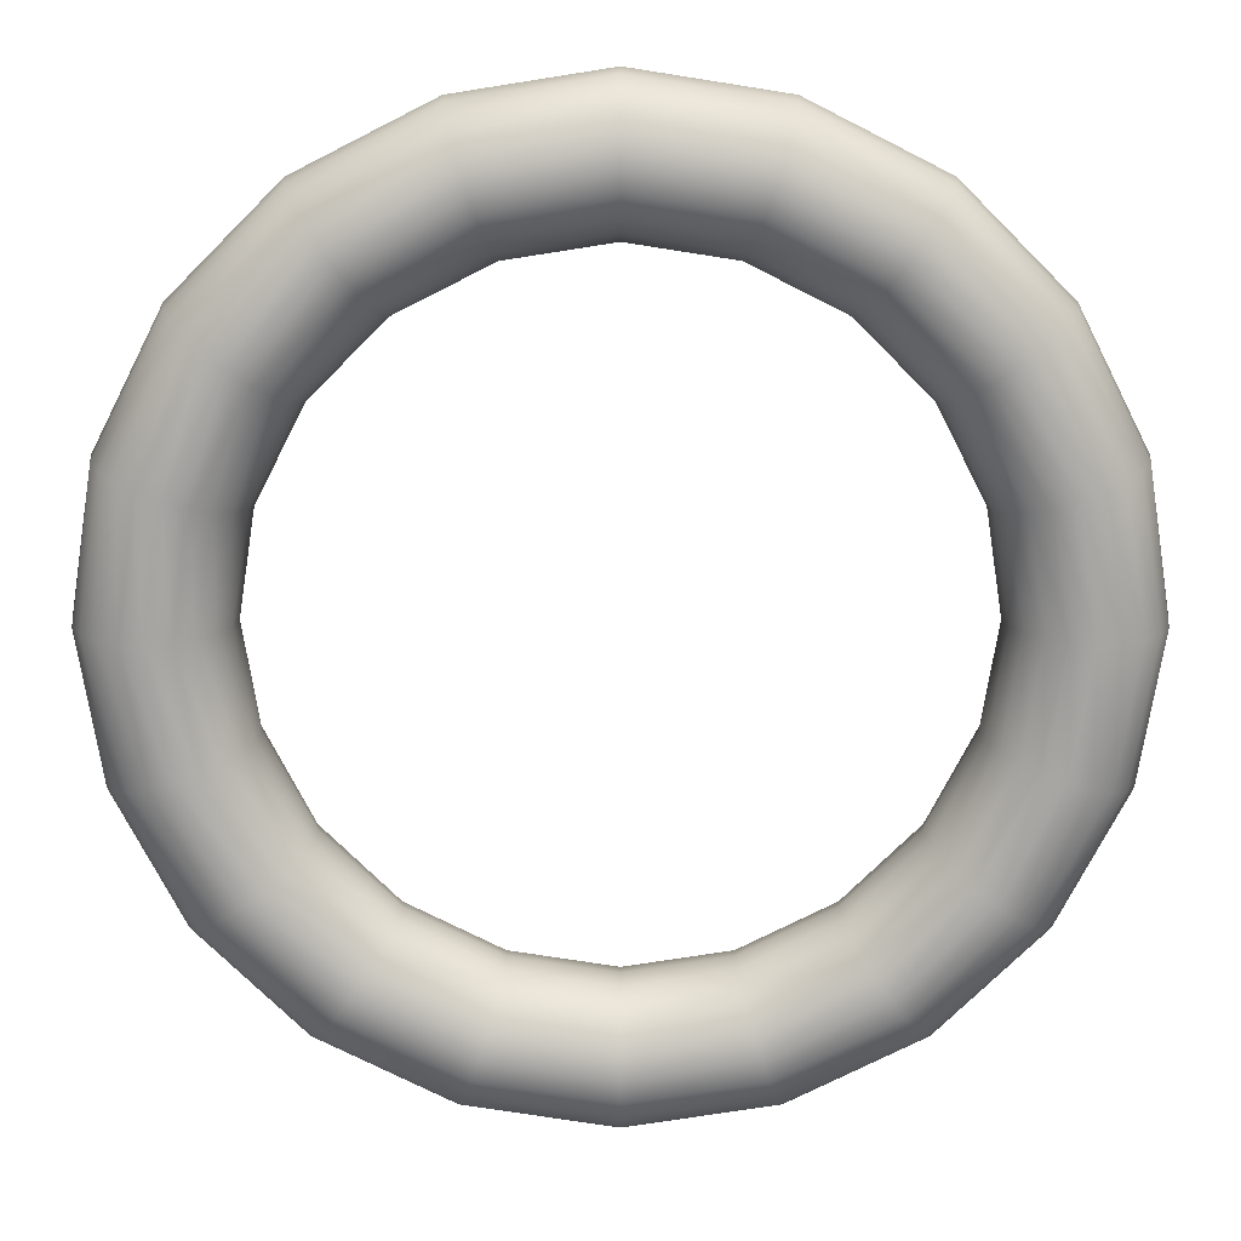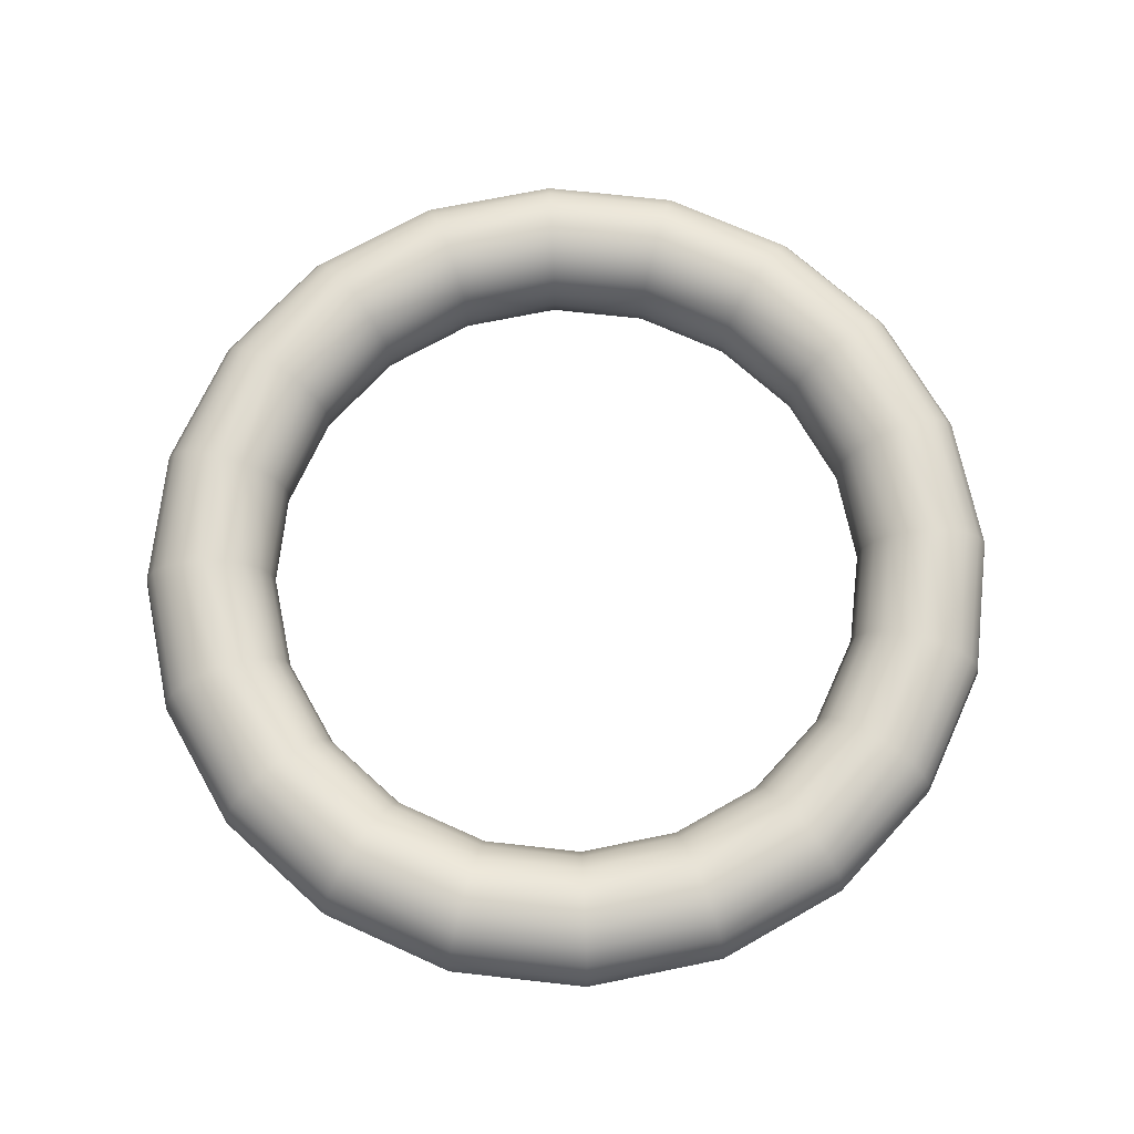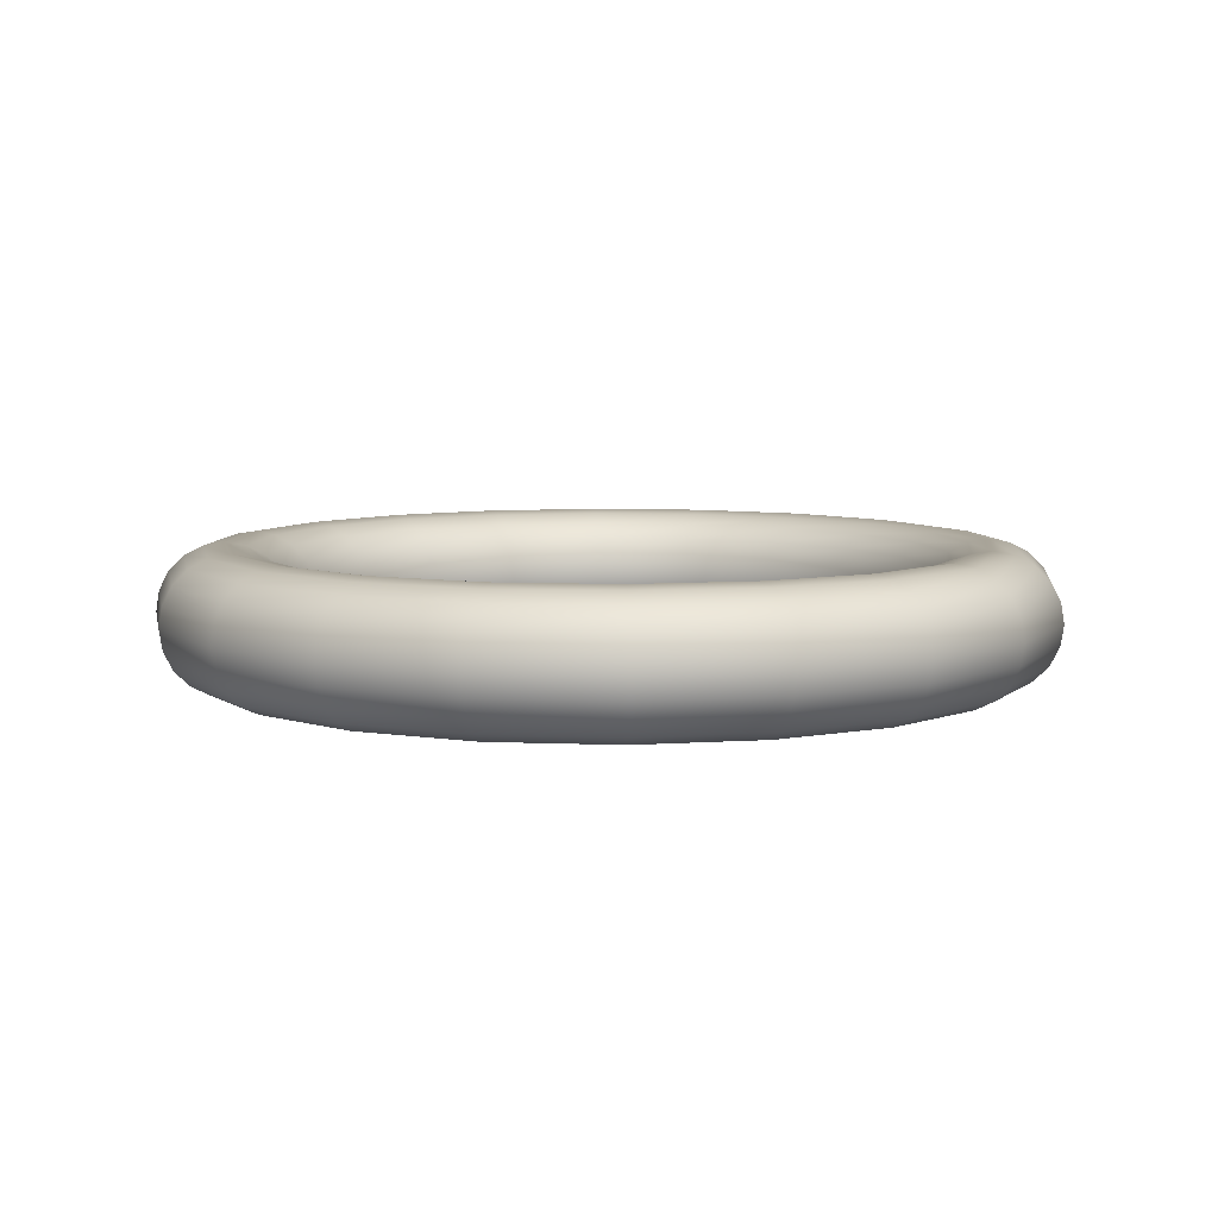
<metadata>
{"format":"obj","ext":"obj","renderer":"f3d","projection":"perspective","resolution":1024,"background":"white","views":[{"elev":16.5,"azim":-180.0,"up":"+Z"},{"elev":70.4,"azim":105.4,"up":"+Y"},{"elev":7.1,"azim":141.8,"up":"+Y"}]}
</metadata>
<code>
g default
v 4.772 -0.04111 -1.573
v 4.06 -0.04111 -2.969
v 2.952 -0.04111 -4.078
v 1.556 -0.04111 -4.789
v 0.007852 -0.04111 -5.034
v -1.54 -0.04111 -4.789
v -2.936 -0.04111 -4.078
v -4.044 -0.04111 -2.969
v -4.756 -0.04111 -1.573
v -5.001 -0.04111 -0.02532
v -4.756 -0.04111 1.523
v -4.044 -0.04111 2.919
v -2.936 -0.04111 4.027
v -1.54 -0.04111 4.738
v 0.007852 -0.04111 4.984
v 1.556 -0.04111 4.738
v 2.952 -0.04111 4.027
v 4.06 -0.04111 2.919
v 4.772 -0.04111 1.523
v 5.017 -0.04111 -0.02532
v 4.823 0.2988 -1.59
v 4.104 0.2988 -3.001
v 2.984 0.2988 -4.121
v 1.572 0.2988 -4.84
v 0.007852 0.2988 -5.088
v -1.557 0.2988 -4.84
v -2.968 0.2988 -4.121
v -4.088 0.2988 -3.001
v -4.807 0.2988 -1.59
v -5.055 0.2988 -0.02532
v -4.807 0.2988 1.539
v -4.088 0.2988 2.95
v -2.968 0.2988 4.071
v -1.557 0.2988 4.79
v 0.007852 0.2988 5.037
v 1.572 0.2988 4.79
v 2.984 0.2988 4.071
v 4.104 0.2988 2.95
v 4.823 0.2988 1.539
v 5.071 0.2988 -0.02532
v 4.971 0.6055 -1.638
v 4.23 0.6055 -3.093
v 3.075 0.6055 -4.248
v 1.621 0.6055 -4.989
v 0.007852 0.6055 -5.244
v -1.605 0.6055 -4.989
v -3.06 0.6055 -4.248
v -4.214 0.6055 -3.093
v -4.956 0.6055 -1.638
v -5.211 0.6055 -0.02532
v -4.956 0.6055 1.587
v -4.214 0.6055 3.042
v -3.06 0.6055 4.197
v -1.605 0.6055 4.938
v 0.007852 0.6055 5.194
v 1.621 0.6055 4.938
v 3.075 0.6055 4.197
v 4.23 0.6055 3.042
v 4.971 0.6055 1.587
v 5.227 0.6055 -0.02532
v 5.203 0.8488 -1.713
v 4.427 0.8488 -3.236
v 3.219 0.8488 -4.444
v 1.696 0.8488 -5.22
v 0.007852 0.8488 -5.488
v -1.68 0.8488 -5.22
v -3.203 0.8488 -4.444
v -4.411 0.8488 -3.236
v -5.187 0.8488 -1.713
v -5.454 0.8488 -0.02532
v -5.187 0.8488 1.663
v -4.411 0.8488 3.185
v -3.203 0.8488 4.394
v -1.68 0.8488 5.17
v 0.007852 0.8488 5.437
v 1.696 0.8488 5.17
v 3.219 0.8488 4.394
v 4.427 0.8488 3.185
v 5.203 0.8488 1.663
v 5.47 0.8488 -0.02532
v 5.494 1.005 -1.808
v 4.675 1.005 -3.416
v 3.399 1.005 -4.693
v 1.791 1.005 -5.512
v 0.007852 1.005 -5.794
v -1.775 1.005 -5.512
v -3.383 1.005 -4.693
v -4.659 1.005 -3.416
v -5.479 1.005 -1.808
v -5.761 1.005 -0.02532
v -5.479 1.005 1.757
v -4.659 1.005 3.366
v -3.383 1.005 4.642
v -1.775 1.005 5.461
v 0.007852 1.005 5.744
v 1.791 1.005 5.461
v 3.399 1.005 4.642
v 4.675 1.005 3.366
v 5.494 1.005 1.757
v 5.777 1.005 -0.02532
v 5.818 1.059 -1.913
v 4.95 1.059 -3.616
v 3.599 1.059 -4.968
v 1.896 1.059 -5.835
v 0.007852 1.059 -6.134
v -1.88 1.059 -5.835
v -3.583 1.059 -4.968
v -4.934 1.059 -3.616
v -5.802 1.059 -1.913
v -6.101 1.059 -0.02532
v -5.802 1.059 1.862
v -4.934 1.059 3.565
v -3.583 1.059 4.917
v -1.88 1.059 5.785
v 0.007852 1.059 6.084
v 1.896 1.059 5.785
v 3.599 1.059 4.917
v 4.95 1.059 3.565
v 5.818 1.059 1.862
v 6.117 1.059 -0.02532
v 6.141 1.005 -2.018
v 5.225 1.005 -3.816
v 3.798 1.005 -5.243
v 2.001 1.005 -6.159
v 0.007852 1.005 -6.474
v -1.985 1.005 -6.159
v -3.783 1.005 -5.243
v -5.209 1.005 -3.816
v -6.125 1.005 -2.018
v -6.441 1.005 -0.02532
v -6.125 1.005 1.967
v -5.209 1.005 3.765
v -3.783 1.005 5.192
v -1.985 1.005 6.108
v 0.007852 1.005 6.424
v 2.001 1.005 6.108
v 3.798 1.005 5.192
v 5.225 1.005 3.765
v 6.141 1.005 1.967
v 6.457 1.005 -0.02532
v 6.433 0.8488 -2.113
v 5.473 0.8488 -3.996
v 3.979 0.8488 -5.491
v 2.095 0.8488 -6.45
v 0.007852 0.8488 -6.781
v -2.08 0.8488 -6.45
v -3.963 0.8488 -5.491
v -5.457 0.8488 -3.996
v -6.417 0.8488 -2.113
v -6.748 0.8488 -0.02532
v -6.417 0.8488 2.062
v -5.457 0.8488 3.945
v -3.963 0.8488 5.44
v -2.08 0.8488 6.4
v 0.007852 0.8488 6.73
v 2.095 0.8488 6.4
v 3.979 0.8488 5.44
v 5.473 0.8488 3.945
v 6.433 0.8488 2.062
v 6.763 0.8488 -0.02532
v 6.664 0.6055 -2.188
v 5.67 0.6055 -4.139
v 4.122 0.6055 -5.687
v 2.171 0.6055 -6.682
v 0.007852 0.6055 -7.024
v -2.155 0.6055 -6.682
v -4.106 0.6055 -5.687
v -5.654 0.6055 -4.139
v -6.648 0.6055 -2.188
v -6.991 0.6055 -0.02532
v -6.648 0.6055 2.137
v -5.654 0.6055 4.088
v -4.106 0.6055 5.637
v -2.155 0.6055 6.631
v 0.007852 0.6055 6.974
v 2.171 0.6055 6.631
v 4.122 0.6055 5.637
v 5.67 0.6055 4.088
v 6.664 0.6055 2.137
v 7.007 0.6055 -0.02532
v 6.813 0.2988 -2.236
v 5.796 0.2988 -4.231
v 4.213 0.2988 -5.814
v 2.219 0.2988 -6.83
v 0.007852 0.2988 -7.18
v -2.203 0.2988 -6.83
v -4.198 0.2988 -5.814
v -5.781 0.2988 -4.231
v -6.797 0.2988 -2.236
v -7.147 0.2988 -0.02532
v -6.797 0.2988 2.186
v -5.781 0.2988 4.18
v -4.198 0.2988 5.763
v -2.203 0.2988 6.78
v 0.007852 0.2988 7.13
v 2.219 0.2988 6.78
v 4.213 0.2988 5.763
v 5.796 0.2988 4.18
v 6.813 0.2988 2.186
v 7.163 0.2988 -0.02532
v 6.864 -0.04111 -2.253
v 5.84 -0.04111 -4.263
v 4.245 -0.04111 -5.857
v 2.236 -0.04111 -6.881
v 0.007852 -0.04111 -7.234
v -2.22 -0.04111 -6.881
v -4.229 -0.04111 -5.857
v -5.824 -0.04111 -4.263
v -6.848 -0.04111 -2.253
v -7.201 -0.04111 -0.02532
v -6.848 -0.04111 2.202
v -5.824 -0.04111 4.212
v -4.229 -0.04111 5.807
v -2.22 -0.04111 6.831
v 0.007852 -0.04111 7.184
v 2.236 -0.04111 6.831
v 4.245 -0.04111 5.807
v 5.84 -0.04111 4.212
v 6.864 -0.04111 2.202
v 7.217 -0.04111 -0.02532
v 6.813 -0.381 -2.236
v 5.796 -0.381 -4.231
v 4.213 -0.381 -5.814
v 2.219 -0.381 -6.83
v 0.007852 -0.381 -7.18
v -2.203 -0.381 -6.83
v -4.198 -0.381 -5.814
v -5.781 -0.381 -4.231
v -6.797 -0.381 -2.236
v -7.147 -0.381 -0.02532
v -6.797 -0.381 2.186
v -5.781 -0.381 4.18
v -4.198 -0.381 5.763
v -2.203 -0.381 6.78
v 0.007852 -0.381 7.13
v 2.219 -0.381 6.78
v 4.213 -0.381 5.763
v 5.796 -0.381 4.18
v 6.813 -0.381 2.186
v 7.163 -0.381 -0.02532
v 6.664 -0.6877 -2.188
v 5.67 -0.6877 -4.139
v 4.122 -0.6877 -5.687
v 2.171 -0.6877 -6.682
v 0.007852 -0.6877 -7.024
v -2.155 -0.6877 -6.682
v -4.106 -0.6877 -5.687
v -5.654 -0.6877 -4.139
v -6.648 -0.6877 -2.188
v -6.991 -0.6877 -0.02532
v -6.648 -0.6877 2.137
v -5.654 -0.6877 4.088
v -4.106 -0.6877 5.637
v -2.155 -0.6877 6.631
v 0.007852 -0.6877 6.974
v 2.171 -0.6877 6.631
v 4.122 -0.6877 5.637
v 5.67 -0.6877 4.088
v 6.664 -0.6877 2.137
v 7.007 -0.6877 -0.02532
v 6.433 -0.931 -2.113
v 5.473 -0.931 -3.996
v 3.979 -0.931 -5.491
v 2.095 -0.931 -6.45
v 0.007852 -0.931 -6.781
v -2.08 -0.931 -6.45
v -3.963 -0.931 -5.491
v -5.457 -0.931 -3.996
v -6.417 -0.931 -2.113
v -6.748 -0.931 -0.02532
v -6.417 -0.931 2.062
v -5.457 -0.931 3.945
v -3.963 -0.931 5.44
v -2.08 -0.931 6.4
v 0.007852 -0.931 6.73
v 2.095 -0.931 6.4
v 3.979 -0.931 5.44
v 5.473 -0.931 3.945
v 6.433 -0.931 2.062
v 6.763 -0.931 -0.02532
v 6.141 -1.087 -2.018
v 5.225 -1.087 -3.816
v 3.798 -1.087 -5.243
v 2.001 -1.087 -6.159
v 0.007852 -1.087 -6.474
v -1.985 -1.087 -6.159
v -3.783 -1.087 -5.243
v -5.209 -1.087 -3.816
v -6.125 -1.087 -2.018
v -6.441 -1.087 -0.02532
v -6.125 -1.087 1.967
v -5.209 -1.087 3.765
v -3.783 -1.087 5.192
v -1.985 -1.087 6.108
v 0.007852 -1.087 6.424
v 2.001 -1.087 6.108
v 3.798 -1.087 5.192
v 5.225 -1.087 3.765
v 6.141 -1.087 1.967
v 6.457 -1.087 -0.02532
v 5.818 -1.141 -1.913
v 4.95 -1.141 -3.616
v 3.599 -1.141 -4.968
v 1.896 -1.141 -5.835
v 0.007852 -1.141 -6.134
v -1.88 -1.141 -5.835
v -3.583 -1.141 -4.968
v -4.934 -1.141 -3.616
v -5.802 -1.141 -1.913
v -6.101 -1.141 -0.02532
v -5.802 -1.141 1.862
v -4.934 -1.141 3.565
v -3.583 -1.141 4.917
v -1.88 -1.141 5.785
v 0.007852 -1.141 6.084
v 1.896 -1.141 5.785
v 3.599 -1.141 4.917
v 4.95 -1.141 3.565
v 5.818 -1.141 1.862
v 6.117 -1.141 -0.02532
v 5.494 -1.087 -1.808
v 4.675 -1.087 -3.416
v 3.399 -1.087 -4.693
v 1.791 -1.087 -5.512
v 0.007852 -1.087 -5.794
v -1.775 -1.087 -5.512
v -3.383 -1.087 -4.693
v -4.659 -1.087 -3.416
v -5.479 -1.087 -1.808
v -5.761 -1.087 -0.02532
v -5.479 -1.087 1.757
v -4.659 -1.087 3.366
v -3.383 -1.087 4.642
v -1.775 -1.087 5.461
v 0.007852 -1.087 5.744
v 1.791 -1.087 5.461
v 3.399 -1.087 4.642
v 4.675 -1.087 3.366
v 5.494 -1.087 1.757
v 5.777 -1.087 -0.02532
v 5.203 -0.931 -1.713
v 4.427 -0.931 -3.236
v 3.219 -0.931 -4.444
v 1.696 -0.931 -5.22
v 0.007852 -0.931 -5.488
v -1.68 -0.931 -5.22
v -3.203 -0.931 -4.444
v -4.411 -0.931 -3.236
v -5.187 -0.931 -1.713
v -5.454 -0.931 -0.02532
v -5.187 -0.931 1.663
v -4.411 -0.931 3.185
v -3.203 -0.931 4.394
v -1.68 -0.931 5.17
v 0.007852 -0.931 5.437
v 1.696 -0.931 5.17
v 3.219 -0.931 4.394
v 4.427 -0.931 3.185
v 5.203 -0.931 1.663
v 5.47 -0.931 -0.02532
v 4.971 -0.6877 -1.638
v 4.23 -0.6877 -3.093
v 3.075 -0.6877 -4.248
v 1.621 -0.6877 -4.989
v 0.007852 -0.6877 -5.244
v -1.605 -0.6877 -4.989
v -3.06 -0.6877 -4.248
v -4.214 -0.6877 -3.093
v -4.956 -0.6877 -1.638
v -5.211 -0.6877 -0.02532
v -4.956 -0.6877 1.587
v -4.214 -0.6877 3.042
v -3.06 -0.6877 4.197
v -1.605 -0.6877 4.938
v 0.007852 -0.6877 5.194
v 1.621 -0.6877 4.938
v 3.075 -0.6877 4.197
v 4.23 -0.6877 3.042
v 4.971 -0.6877 1.587
v 5.227 -0.6877 -0.02532
v 4.823 -0.381 -1.59
v 4.104 -0.381 -3.001
v 2.984 -0.381 -4.121
v 1.572 -0.381 -4.84
v 0.007852 -0.381 -5.088
v -1.557 -0.381 -4.84
v -2.968 -0.381 -4.121
v -4.088 -0.381 -3.001
v -4.807 -0.381 -1.59
v -5.055 -0.381 -0.02532
v -4.807 -0.381 1.539
v -4.088 -0.381 2.95
v -2.968 -0.381 4.071
v -1.557 -0.381 4.79
v 0.007852 -0.381 5.037
v 1.572 -0.381 4.79
v 2.984 -0.381 4.071
v 4.104 -0.381 2.95
v 4.823 -0.381 1.539
v 5.071 -0.381 -0.02532
g pTorus1
f 2 1 21 22
f 3 2 22 23
f 4 3 23 24
f 5 4 24 25
f 6 5 25 26
f 7 6 26 27
f 8 7 27 28
f 9 8 28 29
f 10 9 29 30
f 11 10 30 31
f 12 11 31 32
f 13 12 32 33
f 14 13 33 34
f 15 14 34 35
f 16 15 35 36
f 17 16 36 37
f 18 17 37 38
f 19 18 38 39
f 20 19 39 40
f 1 20 40 21
f 22 21 41 42
f 23 22 42 43
f 24 23 43 44
f 25 24 44 45
f 26 25 45 46
f 27 26 46 47
f 28 27 47 48
f 29 28 48 49
f 30 29 49 50
f 31 30 50 51
f 32 31 51 52
f 33 32 52 53
f 34 33 53 54
f 35 34 54 55
f 36 35 55 56
f 37 36 56 57
f 38 37 57 58
f 39 38 58 59
f 40 39 59 60
f 21 40 60 41
f 42 41 61 62
f 43 42 62 63
f 44 43 63 64
f 45 44 64 65
f 46 45 65 66
f 47 46 66 67
f 48 47 67 68
f 49 48 68 69
f 50 49 69 70
f 51 50 70 71
f 52 51 71 72
f 53 52 72 73
f 54 53 73 74
f 55 54 74 75
f 56 55 75 76
f 57 56 76 77
f 58 57 77 78
f 59 58 78 79
f 60 59 79 80
f 41 60 80 61
f 62 61 81 82
f 63 62 82 83
f 64 63 83 84
f 65 64 84 85
f 66 65 85 86
f 67 66 86 87
f 68 67 87 88
f 69 68 88 89
f 70 69 89 90
f 71 70 90 91
f 72 71 91 92
f 73 72 92 93
f 74 73 93 94
f 75 74 94 95
f 76 75 95 96
f 77 76 96 97
f 78 77 97 98
f 79 78 98 99
f 80 79 99 100
f 61 80 100 81
f 82 81 101 102
f 83 82 102 103
f 84 83 103 104
f 85 84 104 105
f 86 85 105 106
f 87 86 106 107
f 88 87 107 108
f 89 88 108 109
f 90 89 109 110
f 91 90 110 111
f 92 91 111 112
f 93 92 112 113
f 94 93 113 114
f 95 94 114 115
f 96 95 115 116
f 97 96 116 117
f 98 97 117 118
f 99 98 118 119
f 100 99 119 120
f 81 100 120 101
f 102 101 121 122
f 103 102 122 123
f 104 103 123 124
f 105 104 124 125
f 106 105 125 126
f 107 106 126 127
f 108 107 127 128
f 109 108 128 129
f 110 109 129 130
f 111 110 130 131
f 112 111 131 132
f 113 112 132 133
f 114 113 133 134
f 115 114 134 135
f 116 115 135 136
f 117 116 136 137
f 118 117 137 138
f 119 118 138 139
f 120 119 139 140
f 101 120 140 121
f 122 121 141 142
f 123 122 142 143
f 124 123 143 144
f 125 124 144 145
f 126 125 145 146
f 127 126 146 147
f 128 127 147 148
f 129 128 148 149
f 130 129 149 150
f 131 130 150 151
f 132 131 151 152
f 133 132 152 153
f 134 133 153 154
f 135 134 154 155
f 136 135 155 156
f 137 136 156 157
f 138 137 157 158
f 139 138 158 159
f 140 139 159 160
f 121 140 160 141
f 142 141 161 162
f 143 142 162 163
f 144 143 163 164
f 145 144 164 165
f 146 145 165 166
f 147 146 166 167
f 148 147 167 168
f 149 148 168 169
f 150 149 169 170
f 151 150 170 171
f 152 151 171 172
f 153 152 172 173
f 154 153 173 174
f 155 154 174 175
f 156 155 175 176
f 157 156 176 177
f 158 157 177 178
f 159 158 178 179
f 160 159 179 180
f 141 160 180 161
f 162 161 181 182
f 163 162 182 183
f 164 163 183 184
f 165 164 184 185
f 166 165 185 186
f 167 166 186 187
f 168 167 187 188
f 169 168 188 189
f 170 169 189 190
f 171 170 190 191
f 172 171 191 192
f 173 172 192 193
f 174 173 193 194
f 175 174 194 195
f 176 175 195 196
f 177 176 196 197
f 178 177 197 198
f 179 178 198 199
f 180 179 199 200
f 161 180 200 181
f 182 181 201 202
f 183 182 202 203
f 184 183 203 204
f 185 184 204 205
f 186 185 205 206
f 187 186 206 207
f 188 187 207 208
f 189 188 208 209
f 190 189 209 210
f 191 190 210 211
f 192 191 211 212
f 193 192 212 213
f 194 193 213 214
f 195 194 214 215
f 196 195 215 216
f 197 196 216 217
f 198 197 217 218
f 199 198 218 219
f 200 199 219 220
f 181 200 220 201
f 202 201 221 222
f 203 202 222 223
f 204 203 223 224
f 205 204 224 225
f 206 205 225 226
f 207 206 226 227
f 208 207 227 228
f 209 208 228 229
f 210 209 229 230
f 211 210 230 231
f 212 211 231 232
f 213 212 232 233
f 214 213 233 234
f 215 214 234 235
f 216 215 235 236
f 217 216 236 237
f 218 217 237 238
f 219 218 238 239
f 220 219 239 240
f 201 220 240 221
f 222 221 241 242
f 223 222 242 243
f 224 223 243 244
f 225 224 244 245
f 226 225 245 246
f 227 226 246 247
f 228 227 247 248
f 229 228 248 249
f 230 229 249 250
f 231 230 250 251
f 232 231 251 252
f 233 232 252 253
f 234 233 253 254
f 235 234 254 255
f 236 235 255 256
f 237 236 256 257
f 238 237 257 258
f 239 238 258 259
f 240 239 259 260
f 221 240 260 241
f 242 241 261 262
f 243 242 262 263
f 244 243 263 264
f 245 244 264 265
f 246 245 265 266
f 247 246 266 267
f 248 247 267 268
f 249 248 268 269
f 250 249 269 270
f 251 250 270 271
f 252 251 271 272
f 253 252 272 273
f 254 253 273 274
f 255 254 274 275
f 256 255 275 276
f 257 256 276 277
f 258 257 277 278
f 259 258 278 279
f 260 259 279 280
f 241 260 280 261
f 262 261 281 282
f 263 262 282 283
f 264 263 283 284
f 265 264 284 285
f 266 265 285 286
f 267 266 286 287
f 268 267 287 288
f 269 268 288 289
f 270 269 289 290
f 271 270 290 291
f 272 271 291 292
f 273 272 292 293
f 274 273 293 294
f 275 274 294 295
f 276 275 295 296
f 277 276 296 297
f 278 277 297 298
f 279 278 298 299
f 280 279 299 300
f 261 280 300 281
f 282 281 301 302
f 283 282 302 303
f 284 283 303 304
f 285 284 304 305
f 286 285 305 306
f 287 286 306 307
f 288 287 307 308
f 289 288 308 309
f 290 289 309 310
f 291 290 310 311
f 292 291 311 312
f 293 292 312 313
f 294 293 313 314
f 295 294 314 315
f 296 295 315 316
f 297 296 316 317
f 298 297 317 318
f 299 298 318 319
f 300 299 319 320
f 281 300 320 301
f 302 301 321 322
f 303 302 322 323
f 304 303 323 324
f 305 304 324 325
f 306 305 325 326
f 307 306 326 327
f 308 307 327 328
f 309 308 328 329
f 310 309 329 330
f 311 310 330 331
f 312 311 331 332
f 313 312 332 333
f 314 313 333 334
f 315 314 334 335
f 316 315 335 336
f 317 316 336 337
f 318 317 337 338
f 319 318 338 339
f 320 319 339 340
f 301 320 340 321
f 322 321 341 342
f 323 322 342 343
f 324 323 343 344
f 325 324 344 345
f 326 325 345 346
f 327 326 346 347
f 328 327 347 348
f 329 328 348 349
f 330 329 349 350
f 331 330 350 351
f 332 331 351 352
f 333 332 352 353
f 334 333 353 354
f 335 334 354 355
f 336 335 355 356
f 337 336 356 357
f 338 337 357 358
f 339 338 358 359
f 340 339 359 360
f 321 340 360 341
f 342 341 361 362
f 343 342 362 363
f 344 343 363 364
f 345 344 364 365
f 346 345 365 366
f 347 346 366 367
f 348 347 367 368
f 349 348 368 369
f 350 349 369 370
f 351 350 370 371
f 352 351 371 372
f 353 352 372 373
f 354 353 373 374
f 355 354 374 375
f 356 355 375 376
f 357 356 376 377
f 358 357 377 378
f 359 358 378 379
f 360 359 379 380
f 341 360 380 361
f 362 361 381 382
f 363 362 382 383
f 364 363 383 384
f 365 364 384 385
f 366 365 385 386
f 367 366 386 387
f 368 367 387 388
f 369 368 388 389
f 370 369 389 390
f 371 370 390 391
f 372 371 391 392
f 373 372 392 393
f 374 373 393 394
f 375 374 394 395
f 376 375 395 396
f 377 376 396 397
f 378 377 397 398
f 379 378 398 399
f 380 379 399 400
f 361 380 400 381
f 382 381 1 2
f 383 382 2 3
f 384 383 3 4
f 385 384 4 5
f 386 385 5 6
f 387 386 6 7
f 388 387 7 8
f 389 388 8 9
f 390 389 9 10
f 391 390 10 11
f 392 391 11 12
f 393 392 12 13
f 394 393 13 14
f 395 394 14 15
f 396 395 15 16
f 397 396 16 17
f 398 397 17 18
f 399 398 18 19
f 400 399 19 20
f 381 400 20 1

</code>
